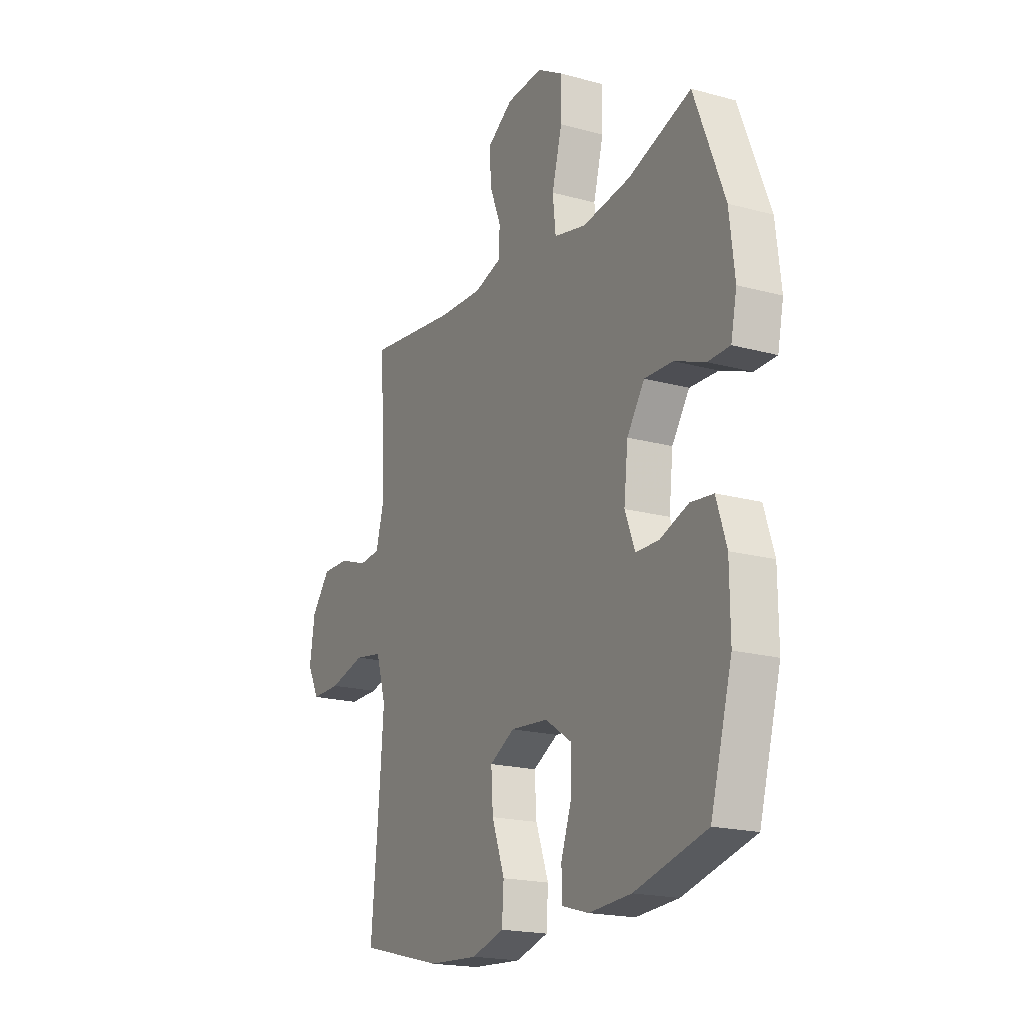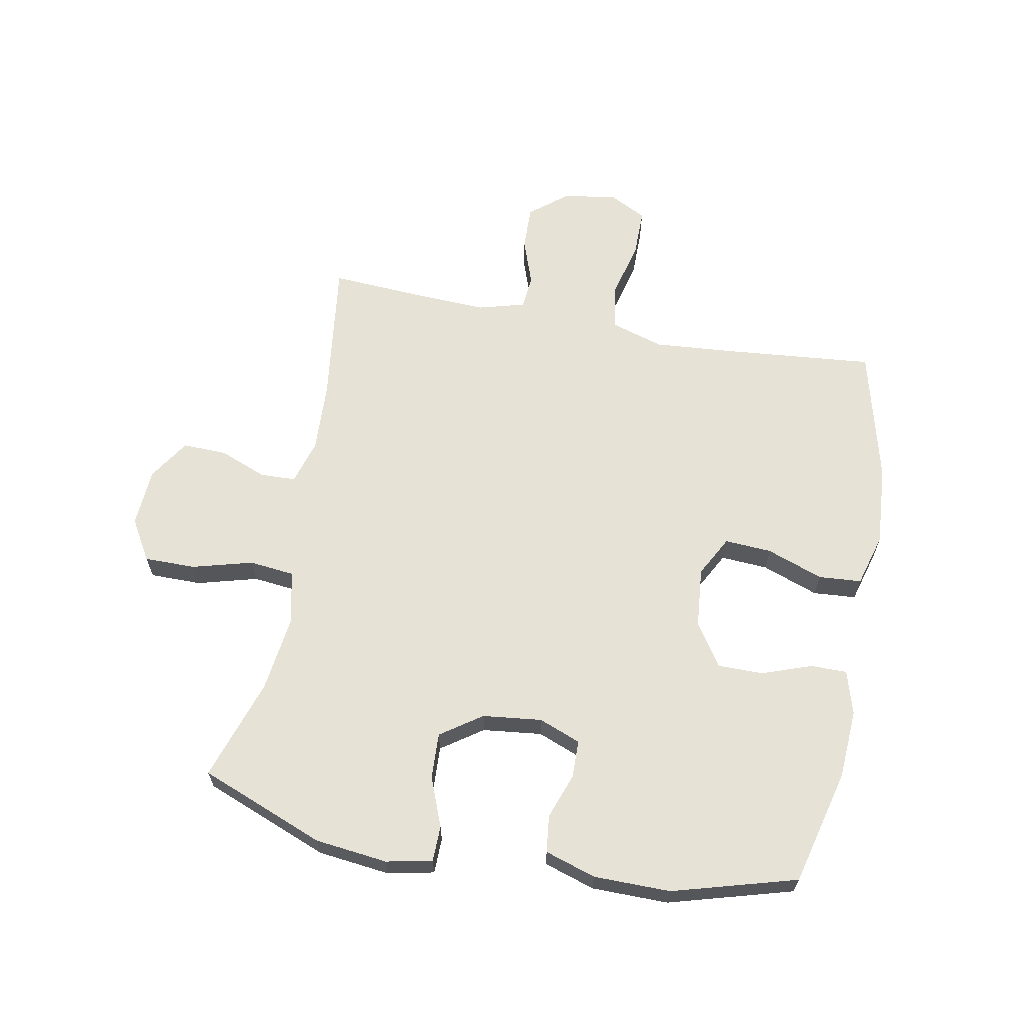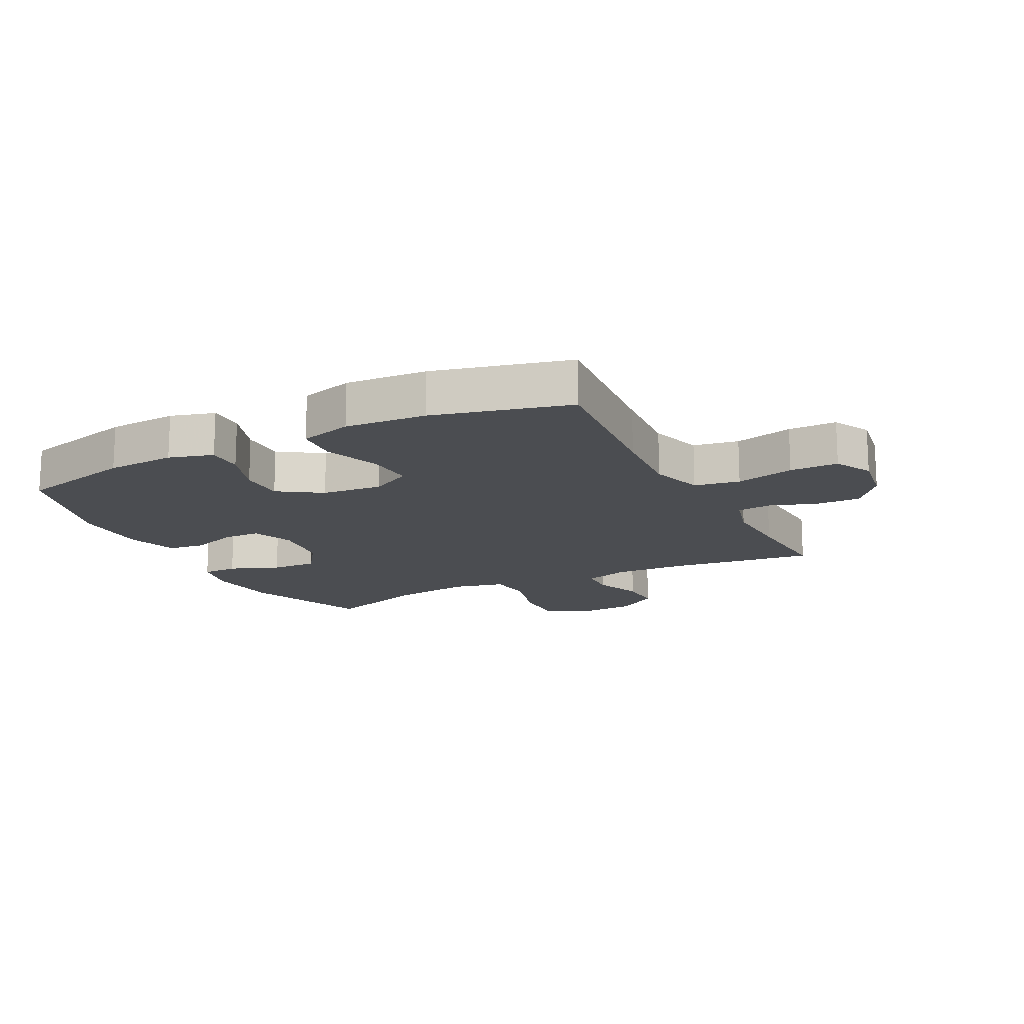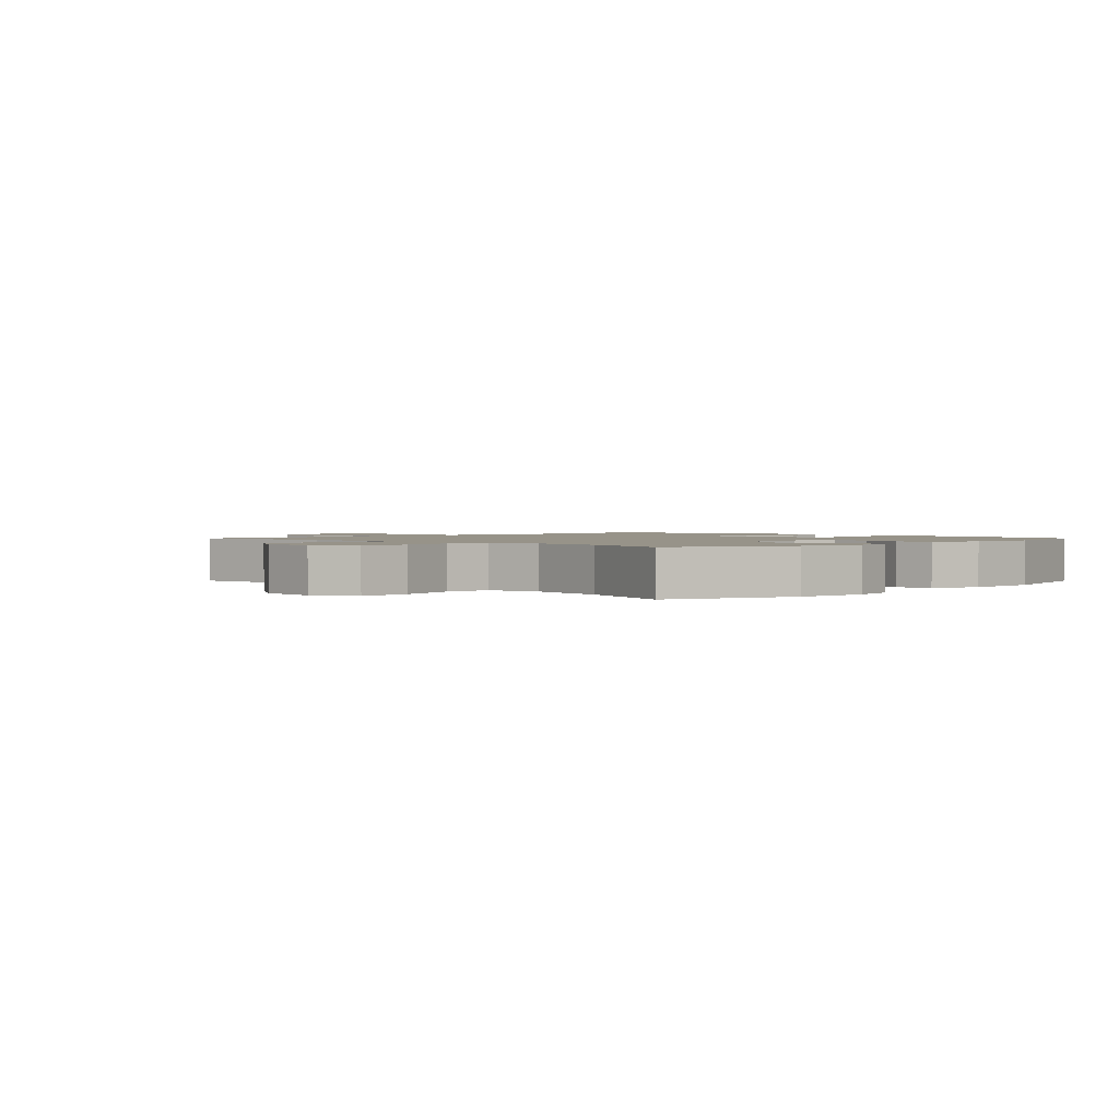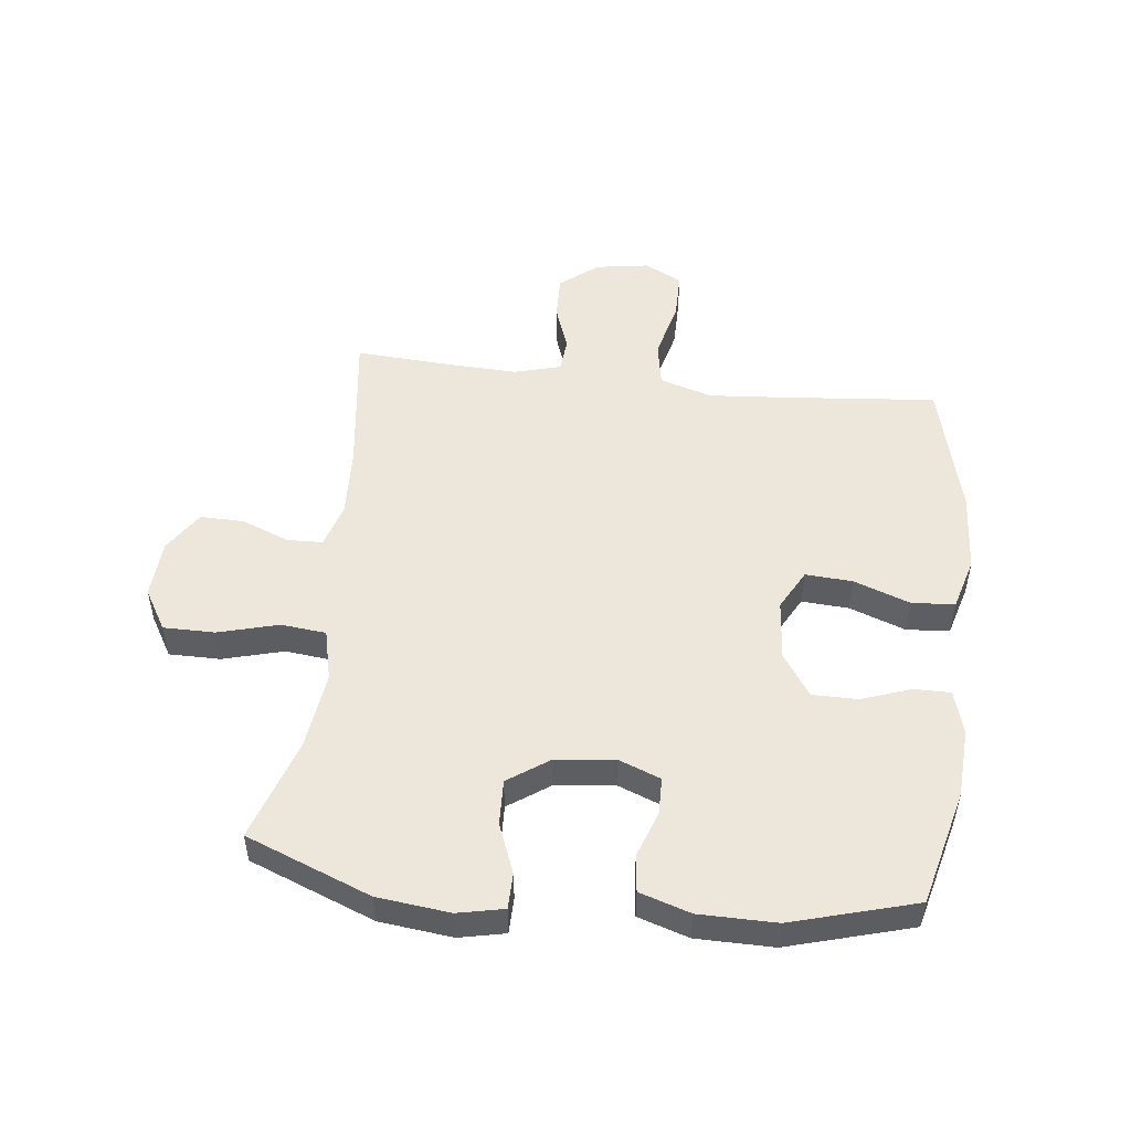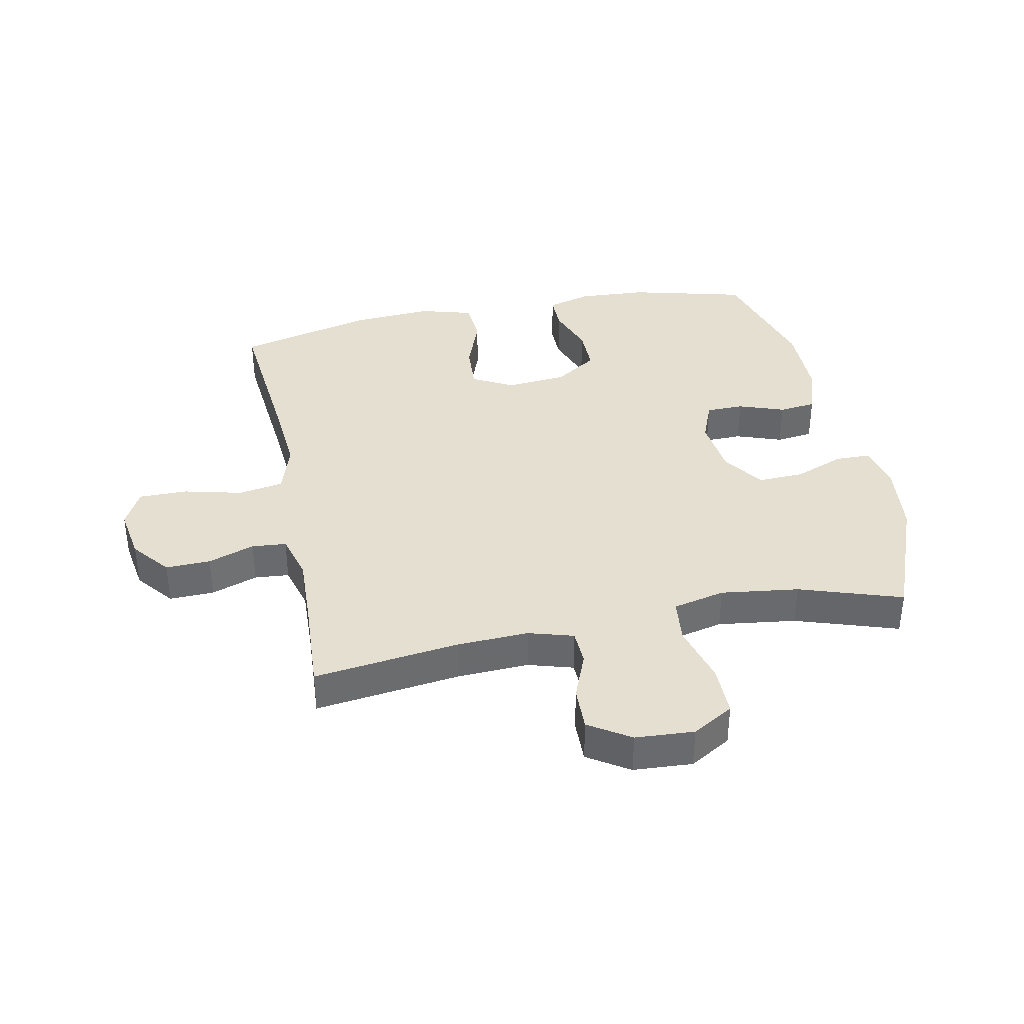
<metadata>
{"format":"obj","ext":"obj","renderer":"f3d","projection":"perspective","resolution":1024,"background":"white","views":[{"elev":-19.3,"azim":62.8,"up":"+Z"},{"elev":63.9,"azim":100.6,"up":"+Y"},{"elev":-15.6,"azim":-153.1,"up":"+Y"},{"elev":1.5,"azim":45.0,"up":"+Y"},{"elev":50.8,"azim":96.5,"up":"+Y"},{"elev":37.3,"azim":-11.5,"up":"+Y"}]}
</metadata>
<code>
v -0.5 0.07 0.5
v -0.258 0.07 0.469
v -0.141 0.07 0.464
v -0.067 0.07 0.486
v -0.065 0.07 0.545
v -0.096 0.07 0.623
v -0.098 0.07 0.696
v -0.03 0.07 0.74
v 0.067 0.07 0.746
v 0.135 0.07 0.706
v 0.135 0.07 0.621
v 0.108 0.07 0.521
v 0.116 0.07 0.447
v 0.202 0.07 0.427
v 0.331 0.07 0.444
v 0.5 0.07 0.5
v 0.581 0.07 0.294
v 0.595 0.07 0.174
v 0.579 0.07 0.098
v 0.52 0.07 0.097
v 0.438 0.07 0.129
v 0.362 0.07 0.132
v 0.315 0.07 0.064
v 0.304 0.07 -0.034
v 0.331 0.07 -0.103
v 0.393 0.07 -0.104
v 0.469 0.07 -0.077
v 0.53 0.07 -0.084
v 0.557 0.07 -0.168
v 0.558 0.07 -0.295
v 0.5 0.07 -0.5
v 0.308 0.07 -0.549
v 0.194 0.07 -0.556
v 0.121 0.07 -0.535
v 0.121 0.07 -0.475
v 0.15 0.07 -0.393
v 0.15 0.07 -0.318
v 0.079 0.07 -0.271
v -0.021 0.07 -0.262
v -0.088 0.07 -0.298
v -0.083 0.07 -0.376
v -0.049 0.07 -0.469
v -0.054 0.07 -0.54
v -0.141 0.07 -0.565
v -0.275 0.07 -0.556
v -0.5 0.07 -0.5
v -0.477 0.07 -0.248
v -0.467 0.07 -0.118
v -0.494 0.07 -0.031
v -0.569 0.07 -0.018
v -0.666 0.07 -0.042
v -0.746 0.07 -0.042
v -0.778 0.07 0.02
v -0.764 0.07 0.109
v -0.714 0.07 0.171
v -0.64 0.07 0.169
v -0.563 0.07 0.142
v -0.506 0.07 0.147
v -0.485 0.07 0.224
v -0.49 0.07 0.342
v -0.5 0 0.5
v -0.258 0 0.469
v -0.141 0 0.464
v -0.067 0 0.486
v -0.065 0 0.545
v -0.096 0 0.623
v -0.098 0 0.696
v -0.03 0 0.74
v 0.067 0 0.746
v 0.135 0 0.706
v 0.135 0 0.621
v 0.108 0 0.521
v 0.116 0 0.447
v 0.202 0 0.427
v 0.331 0 0.444
v 0.5 0 0.5
v 0.581 0 0.294
v 0.595 0 0.174
v 0.579 0 0.098
v 0.52 0 0.097
v 0.438 0 0.129
v 0.362 0 0.132
v 0.315 0 0.064
v 0.304 0 -0.034
v 0.331 0 -0.103
v 0.393 0 -0.104
v 0.469 0 -0.077
v 0.53 0 -0.084
v 0.557 0 -0.168
v 0.558 0 -0.295
v 0.5 0 -0.5
v 0.308 0 -0.549
v 0.194 0 -0.556
v 0.121 0 -0.535
v 0.121 0 -0.475
v 0.15 0 -0.393
v 0.15 0 -0.318
v 0.079 0 -0.271
v -0.021 0 -0.262
v -0.088 0 -0.298
v -0.083 0 -0.376
v -0.049 0 -0.469
v -0.054 0 -0.54
v -0.141 0 -0.565
v -0.275 0 -0.556
v -0.5 0 -0.5
v -0.477 0 -0.248
v -0.467 0 -0.118
v -0.494 0 -0.031
v -0.569 0 -0.018
v -0.666 0 -0.042
v -0.746 0 -0.042
v -0.778 0 0.02
v -0.764 0 0.109
v -0.714 0 0.171
v -0.64 0 0.169
v -0.563 0 0.142
v -0.506 0 0.147
v -0.485 0 0.224
v -0.49 0 0.342
f 54 55 56 57
f 54 57 58
f 53 54 58
f 50 51 52 53
f 49 50 53 58
f 48 49 58 59
f 44 45 46 47
f 44 47 48
f 41 42 43 44
f 40 41 44 48
f 39 40 48 59
f 33 34 35 36
f 33 36 37
f 32 33 37
f 31 32 37
f 30 31 37 38
f 26 27 28 29
f 25 26 29 30
f 18 19 20 21
f 18 21 22
f 15 16 17 18
f 14 15 18 22
f 13 14 22 23
f 9 10 11 12
f 9 12 13
f 8 9 13
f 5 6 7 8
f 4 5 8 13
f 3 4 13 23
f 60 1 2
f 25 30 38 39
f 24 25 39 59
f 23 24 59 60
f 2 3 23 60
f 117 116 115 114
f 118 117 114
f 118 114 113
f 113 112 111 110
f 118 113 110 109
f 119 118 109 108
f 107 106 105 104
f 108 107 104
f 104 103 102 101
f 108 104 101 100
f 119 108 100 99
f 96 95 94 93
f 97 96 93
f 97 93 92
f 97 92 91
f 98 97 91 90
f 89 88 87 86
f 90 89 86 85
f 81 80 79 78
f 82 81 78
f 78 77 76 75
f 82 78 75 74
f 83 82 74 73
f 72 71 70 69
f 73 72 69
f 73 69 68
f 68 67 66 65
f 73 68 65 64
f 83 73 64 63
f 62 61 120
f 99 98 90 85
f 119 99 85 84
f 120 119 84 83
f 120 83 63 62
f 1 61 62 2
f 2 62 63 3
f 3 63 64 4
f 4 64 65 5
f 5 65 66 6
f 6 66 67 7
f 7 67 68 8
f 8 68 69 9
f 9 69 70 10
f 10 70 71 11
f 11 71 72 12
f 12 72 73 13
f 13 73 74 14
f 14 74 75 15
f 15 75 76 16
f 16 76 77 17
f 17 77 78 18
f 18 78 79 19
f 19 79 80 20
f 20 80 81 21
f 21 81 82 22
f 22 82 83 23
f 23 83 84 24
f 24 84 85 25
f 25 85 86 26
f 26 86 87 27
f 27 87 88 28
f 28 88 89 29
f 29 89 90 30
f 30 90 91 31
f 31 91 92 32
f 32 92 93 33
f 33 93 94 34
f 34 94 95 35
f 35 95 96 36
f 36 96 97 37
f 37 97 98 38
f 38 98 99 39
f 39 99 100 40
f 40 100 101 41
f 41 101 102 42
f 42 102 103 43
f 43 103 104 44
f 44 104 105 45
f 45 105 106 46
f 46 106 107 47
f 47 107 108 48
f 48 108 109 49
f 49 109 110 50
f 50 110 111 51
f 51 111 112 52
f 52 112 113 53
f 53 113 114 54
f 54 114 115 55
f 55 115 116 56
f 56 116 117 57
f 57 117 118 58
f 58 118 119 59
f 59 119 120 60
f 60 120 61 1

</code>
